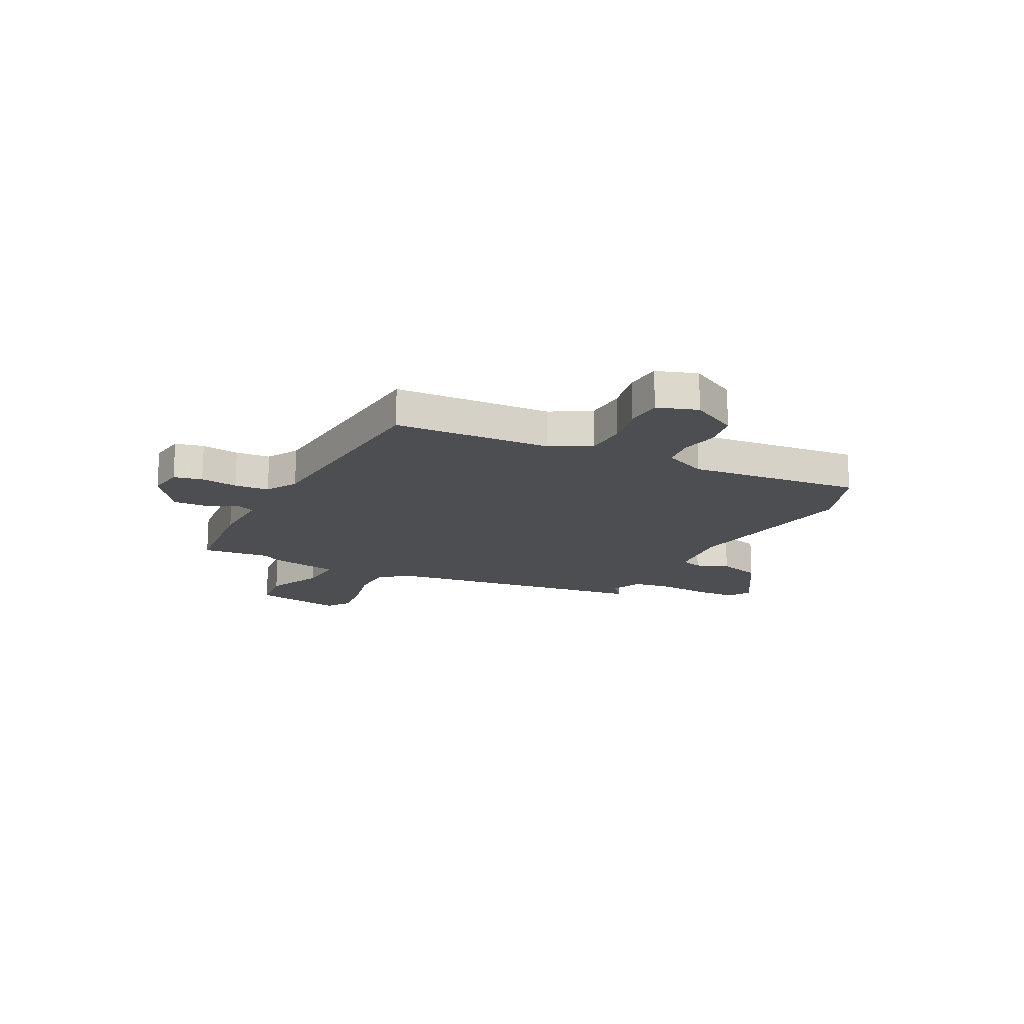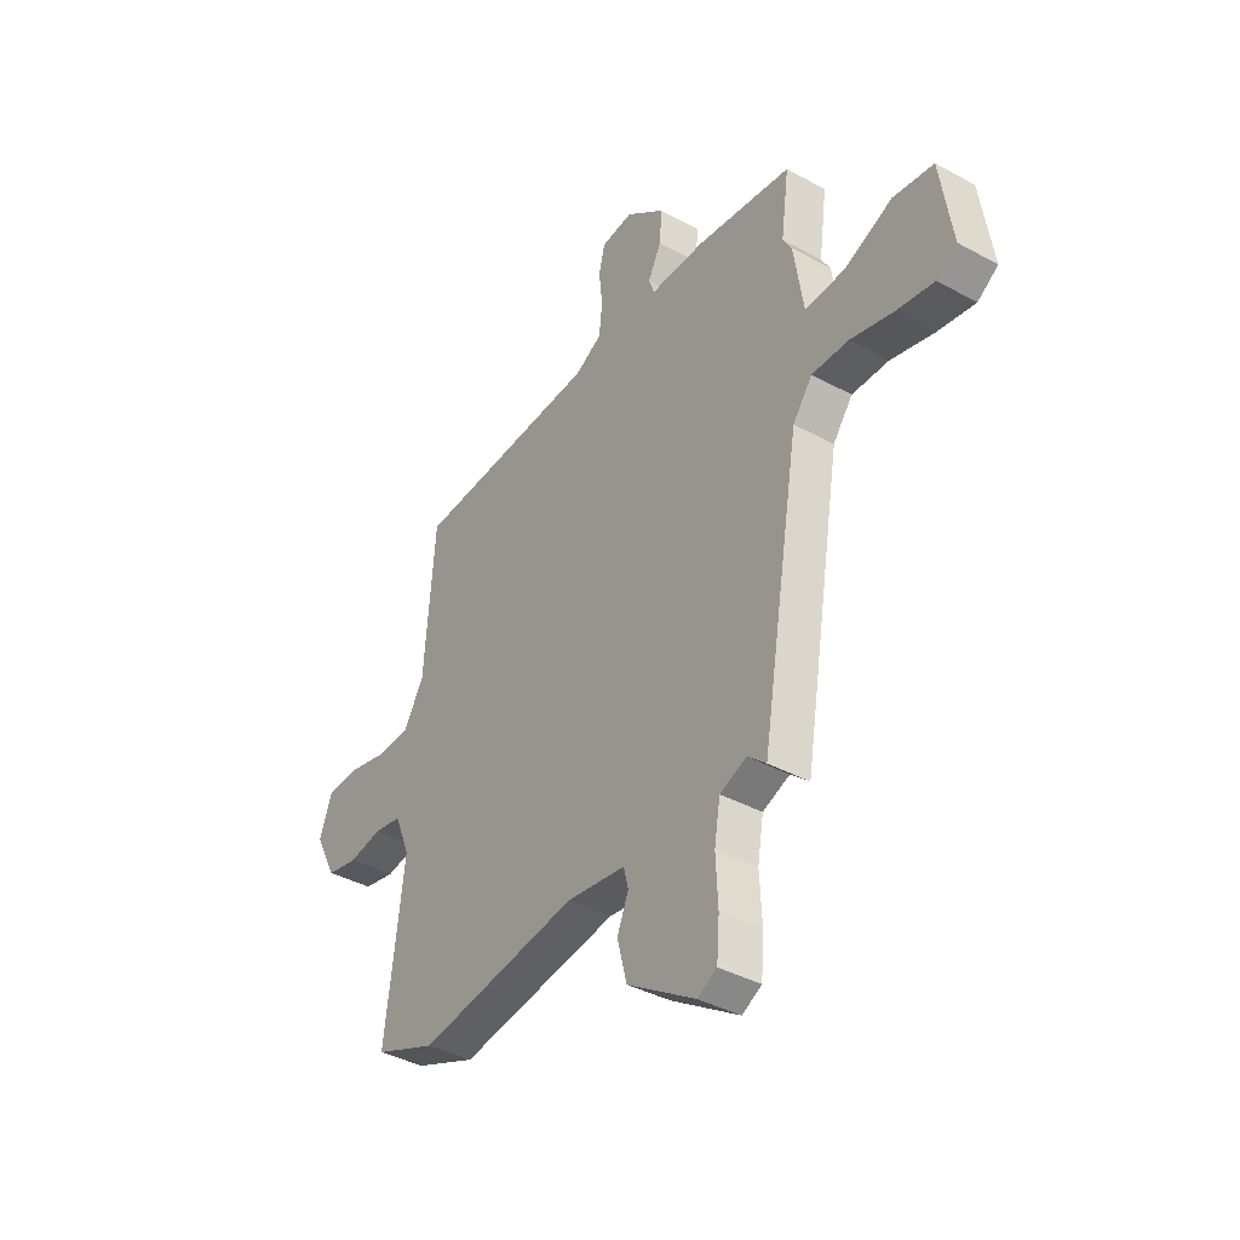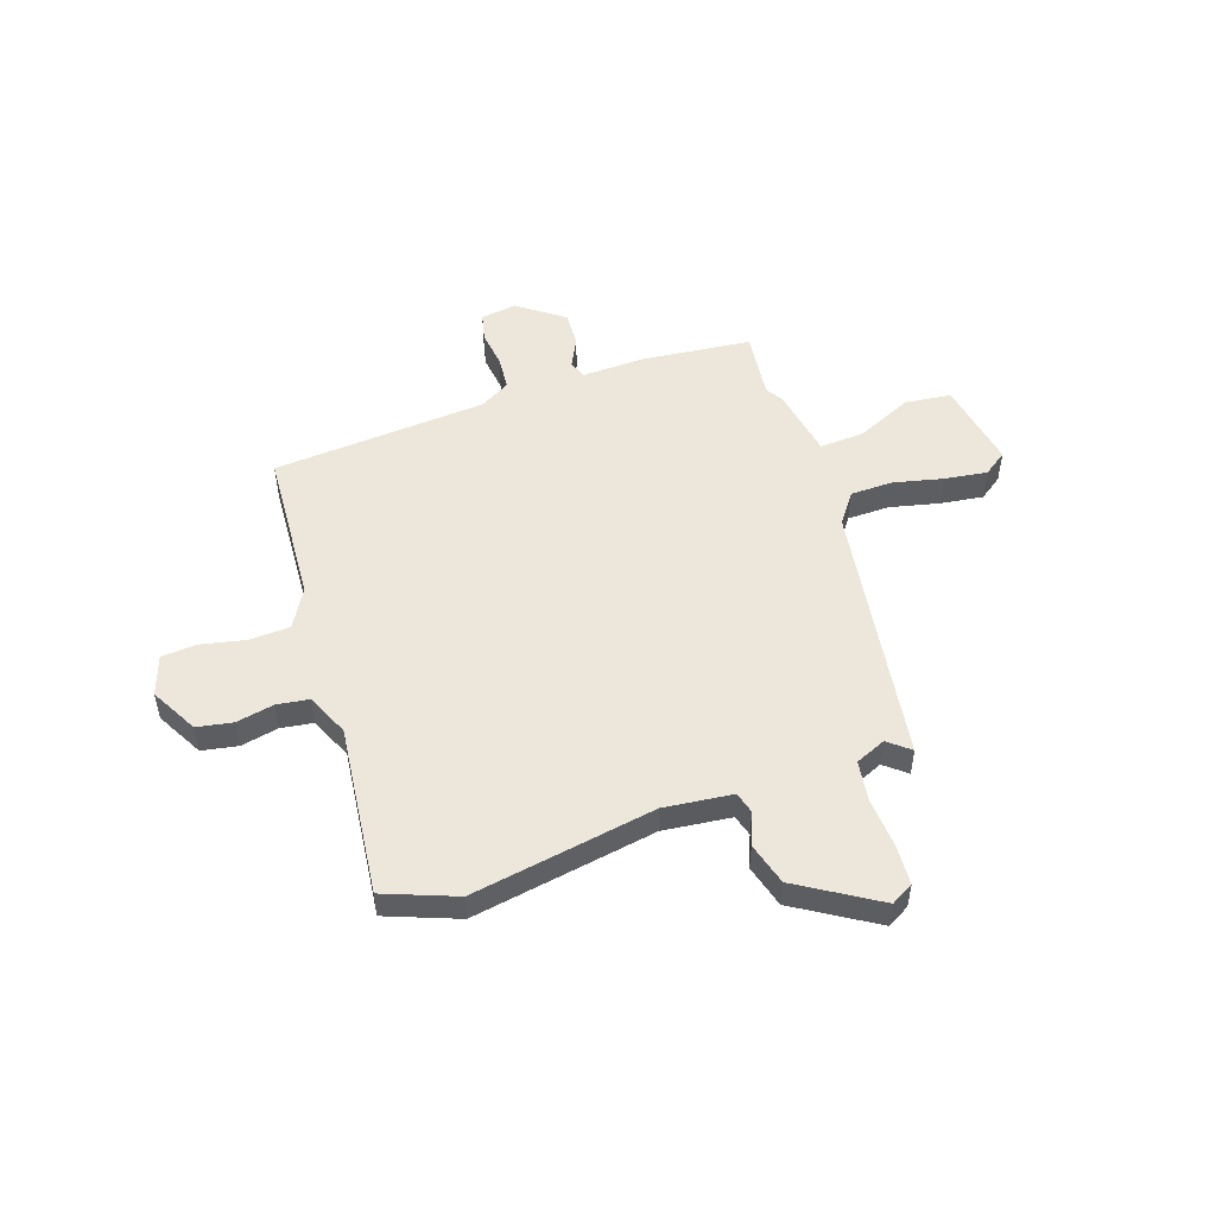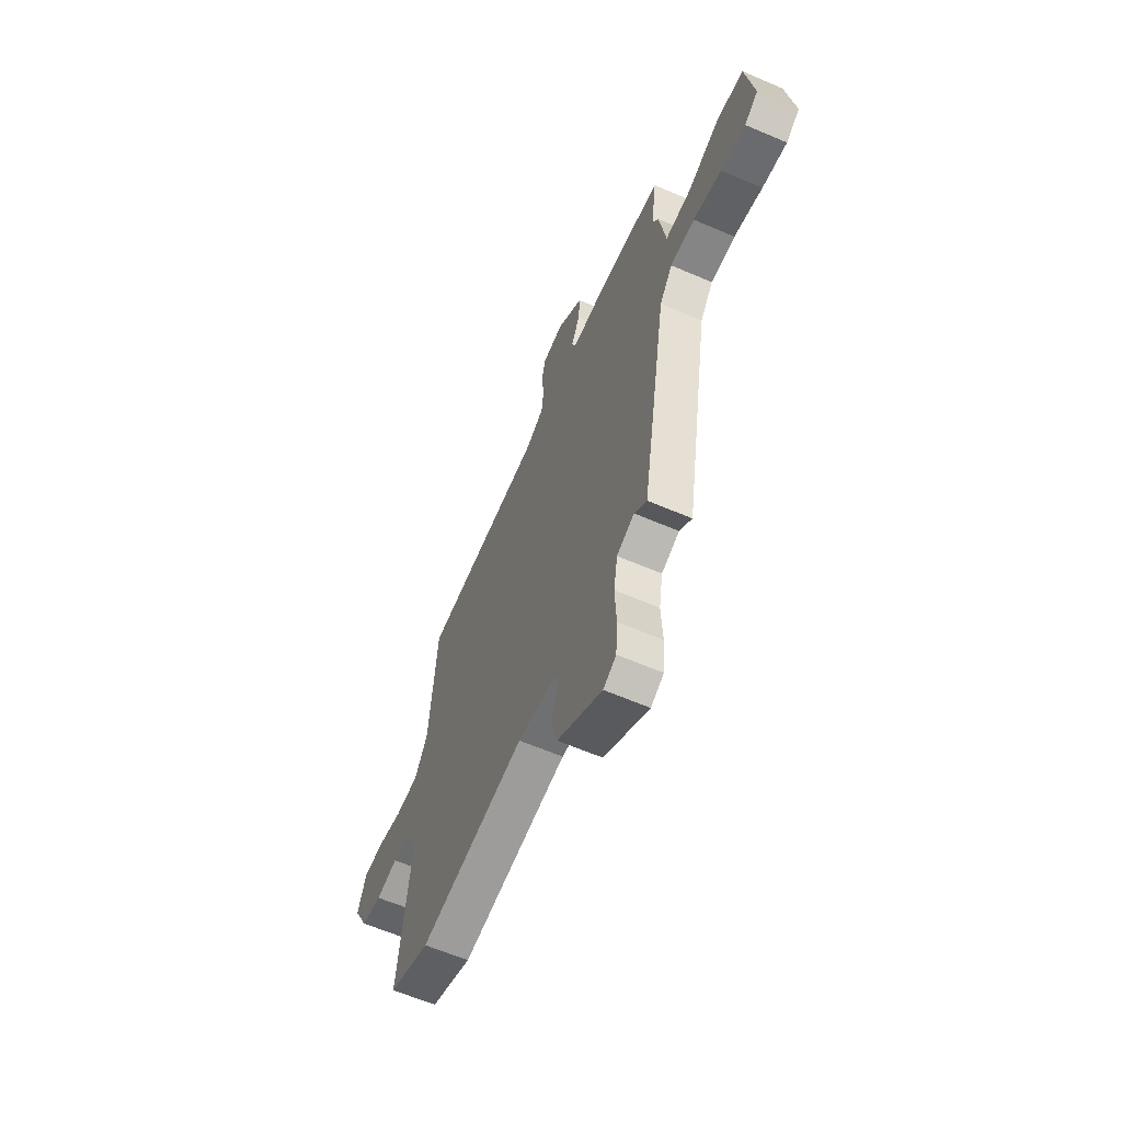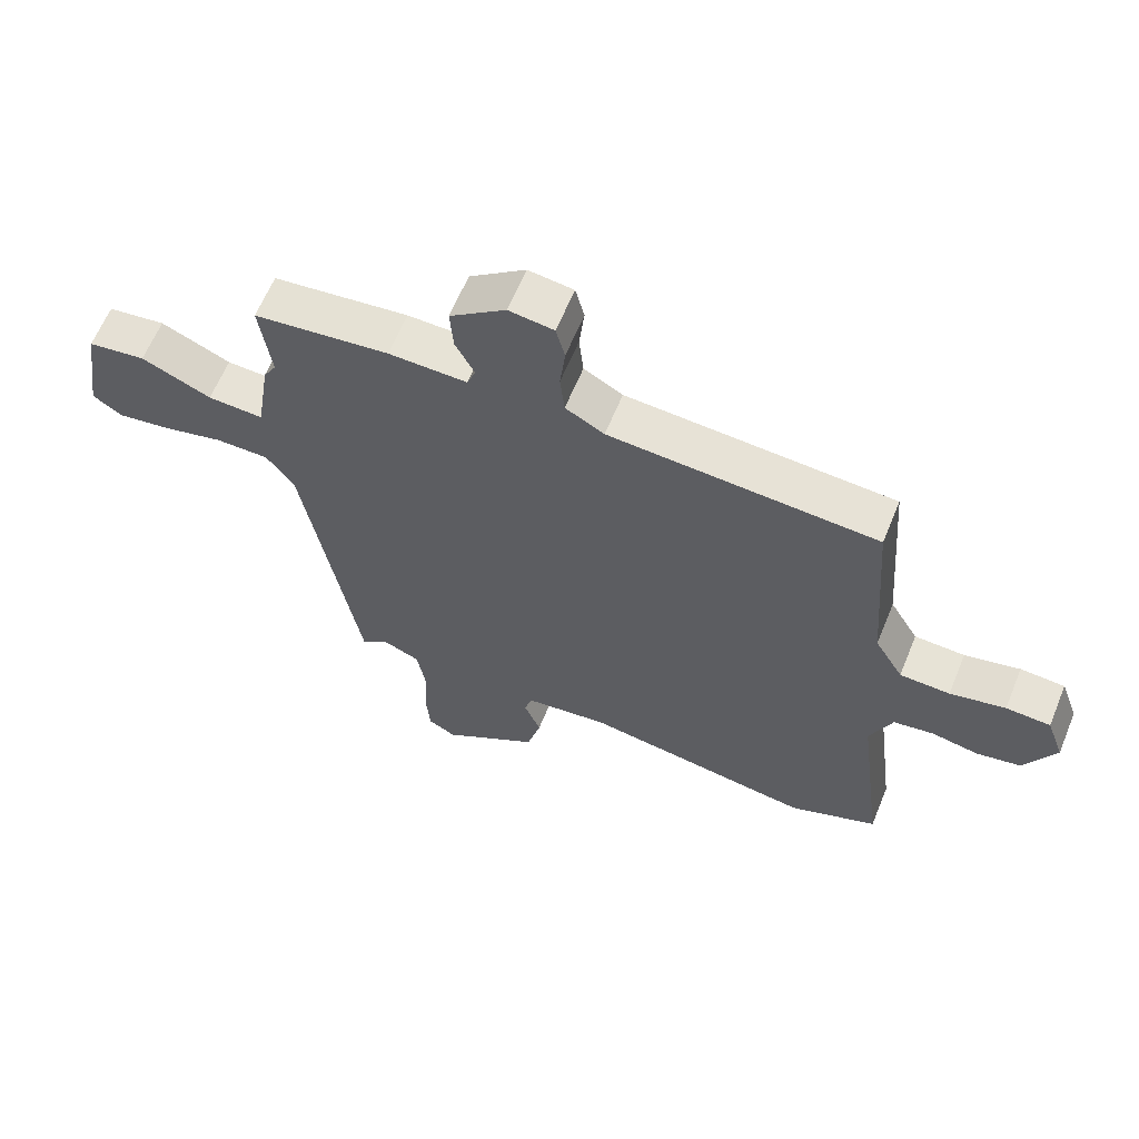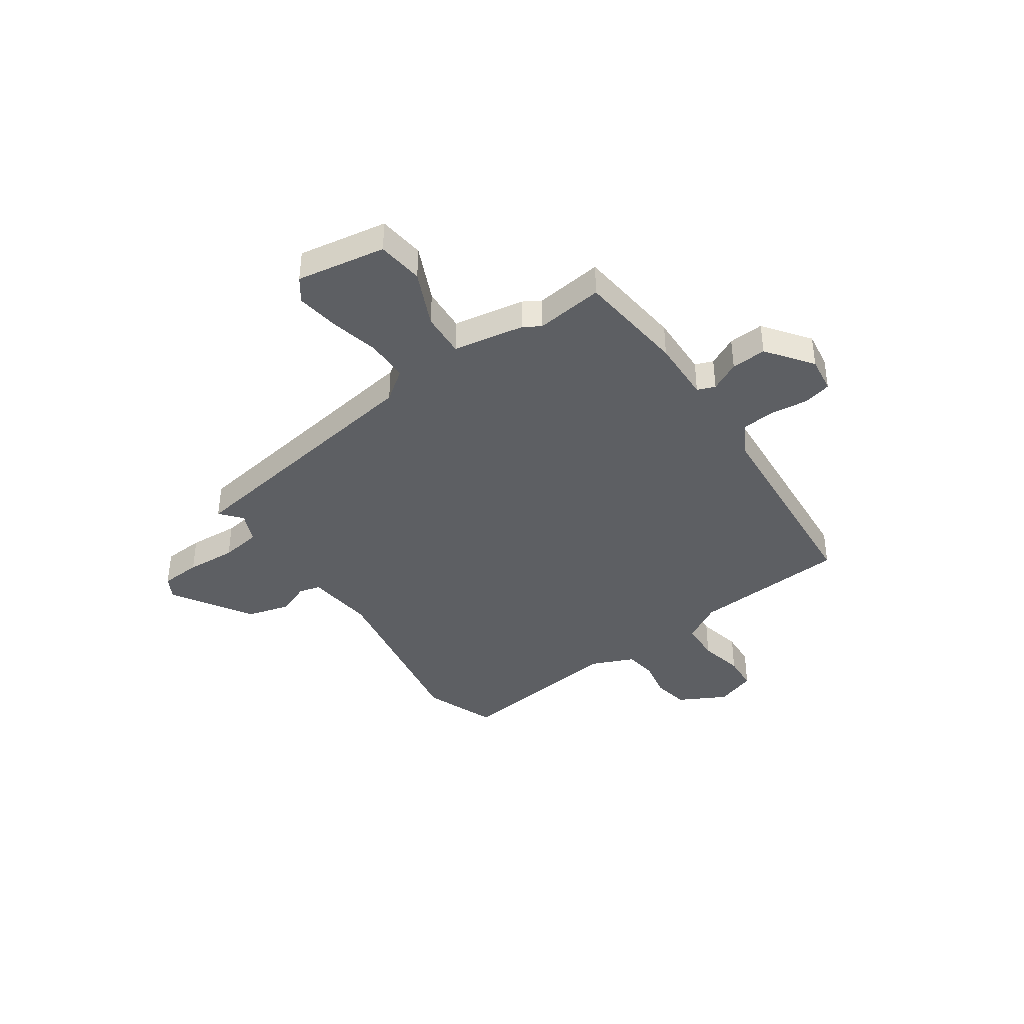
<metadata>
{"format":"obj","ext":"obj","renderer":"f3d","projection":"perspective","resolution":1024,"background":"white","views":[{"elev":-16.8,"azim":61.7,"up":"+Y"},{"elev":-38.6,"azim":-124.7,"up":"+Z"},{"elev":51.1,"azim":160.3,"up":"+Y"},{"elev":-61.9,"azim":-113.6,"up":"+Z"},{"elev":62.7,"azim":22.3,"up":"+Z"},{"elev":-39.9,"azim":-56.0,"up":"+Y"}]}
</metadata>
<code>
v 0.469 0.07 0.49
v 0.493 0.07 0.185
v 0.538 0.07 0.109
v 0.617 0.07 0.106
v 0.704 0.07 0.126
v 0.774 0.07 0.122
v 0.802 0.07 0.044
v 0.754 0.07 -0.049
v 0.684 0.07 -0.063
v 0.61 0.07 -0.049
v 0.547 0.07 -0.059
v 0.512 0.07 -0.143
v 0.555 0.07 -0.478
v 0.416 0.07 -0.534
v 0.055 0.07 -0.478
v -0.078 0.07 -0.495
v -0.089 0.07 -0.537
v -0.063 0.07 -0.6
v -0.085 0.07 -0.684
v -0.239 0.07 -0.783
v -0.283 0.07 -0.759
v -0.289 0.07 -0.68
v -0.284 0.07 -0.582
v -0.297 0.07 -0.503
v -0.357 0.07 -0.478
v -0.399 0.07 -0.514
v -0.486 0.07 0.005
v -0.53 0.07 0.064
v -0.613 0.07 0.064
v -0.71 0.07 0.04
v -0.794 0.07 0.027
v -0.84 0.07 0.059
v -0.813 0.07 0.234
v -0.722 0.07 0.246
v -0.612 0.07 0.198
v -0.524 0.07 0.194
v -0.502 0.07 0.334
v -0.482 0.07 0.368
v -0.5 0.07 0.501
v -0.286 0.07 0.527
v -0.162 0.07 0.525
v -0.149 0.07 0.56
v -0.179 0.07 0.618
v -0.184 0.07 0.687
v -0.096 0.07 0.754
v -0.025 0.07 0.745
v -0.011 0.07 0.69
v -0.019 0.07 0.617
v -0.012 0.07 0.55
v 0.049 0.07 0.516
v 0.469 0 0.49
v 0.493 0 0.185
v 0.538 0 0.109
v 0.617 0 0.106
v 0.704 0 0.126
v 0.774 0 0.122
v 0.802 0 0.044
v 0.754 0 -0.049
v 0.684 0 -0.063
v 0.61 0 -0.049
v 0.547 0 -0.059
v 0.512 0 -0.143
v 0.555 0 -0.478
v 0.416 0 -0.534
v 0.055 0 -0.478
v -0.078 0 -0.495
v -0.089 0 -0.537
v -0.063 0 -0.6
v -0.085 0 -0.684
v -0.239 0 -0.783
v -0.283 0 -0.759
v -0.289 0 -0.68
v -0.284 0 -0.582
v -0.297 0 -0.503
v -0.357 0 -0.478
v -0.399 0 -0.514
v -0.486 0 0.005
v -0.53 0 0.064
v -0.613 0 0.064
v -0.71 0 0.04
v -0.794 0 0.027
v -0.84 0 0.059
v -0.813 0 0.234
v -0.722 0 0.246
v -0.612 0 0.198
v -0.524 0 0.194
v -0.502 0 0.334
v -0.482 0 0.368
v -0.5 0 0.501
v -0.286 0 0.527
v -0.162 0 0.525
v -0.149 0 0.56
v -0.179 0 0.618
v -0.184 0 0.687
v -0.096 0 0.754
v -0.025 0 0.745
v -0.011 0 0.69
v -0.019 0 0.617
v -0.012 0 0.55
v 0.049 0 0.516
f 45 46 47 48
f 45 48 49
f 42 43 44 45
f 42 45 49
f 41 42 49 50
f 38 39 40 41
f 36 37 38 41
f 32 33 34 35
f 32 35 36
f 29 30 31 32
f 29 32 36
f 28 29 36 41
f 25 26 27
f 24 25 27
f 20 21 22 23
f 20 23 24
f 17 18 19 20
f 16 17 20 24
f 15 16 24 27
f 12 13 14 15
f 11 12 15 27
f 7 8 9 10
f 4 5 6 7
f 3 4 7 10
f 2 3 10 11
f 50 1 2
f 27 28 41 50
f 2 11 27 50
f 98 97 96 95
f 99 98 95
f 95 94 93 92
f 99 95 92
f 100 99 92 91
f 91 90 89 88
f 91 88 87 86
f 85 84 83 82
f 86 85 82
f 82 81 80 79
f 86 82 79
f 91 86 79 78
f 77 76 75
f 77 75 74
f 73 72 71 70
f 74 73 70
f 70 69 68 67
f 74 70 67 66
f 77 74 66 65
f 65 64 63 62
f 77 65 62 61
f 60 59 58 57
f 57 56 55 54
f 60 57 54 53
f 61 60 53 52
f 52 51 100
f 100 91 78 77
f 100 77 61 52
f 1 51 52 2
f 2 52 53 3
f 3 53 54 4
f 4 54 55 5
f 5 55 56 6
f 6 56 57 7
f 7 57 58 8
f 8 58 59 9
f 9 59 60 10
f 10 60 61 11
f 11 61 62 12
f 12 62 63 13
f 13 63 64 14
f 14 64 65 15
f 15 65 66 16
f 16 66 67 17
f 17 67 68 18
f 18 68 69 19
f 19 69 70 20
f 20 70 71 21
f 21 71 72 22
f 22 72 73 23
f 23 73 74 24
f 24 74 75 25
f 25 75 76 26
f 26 76 77 27
f 27 77 78 28
f 28 78 79 29
f 29 79 80 30
f 30 80 81 31
f 31 81 82 32
f 32 82 83 33
f 33 83 84 34
f 34 84 85 35
f 35 85 86 36
f 36 86 87 37
f 37 87 88 38
f 38 88 89 39
f 39 89 90 40
f 40 90 91 41
f 41 91 92 42
f 42 92 93 43
f 43 93 94 44
f 44 94 95 45
f 45 95 96 46
f 46 96 97 47
f 47 97 98 48
f 48 98 99 49
f 49 99 100 50
f 50 100 51 1

</code>
